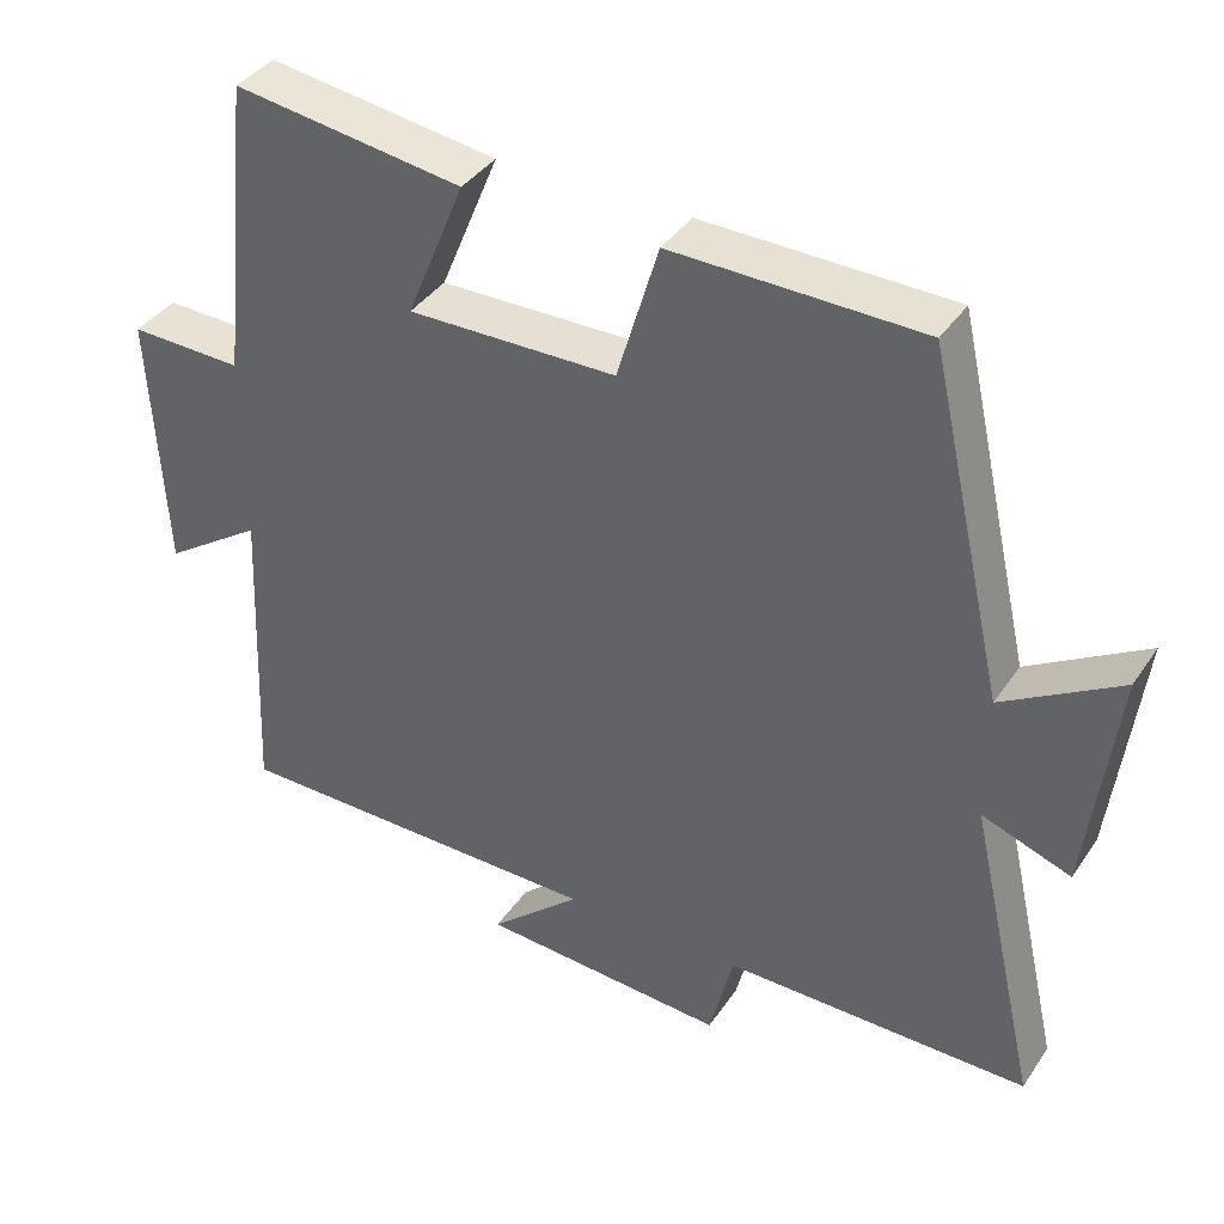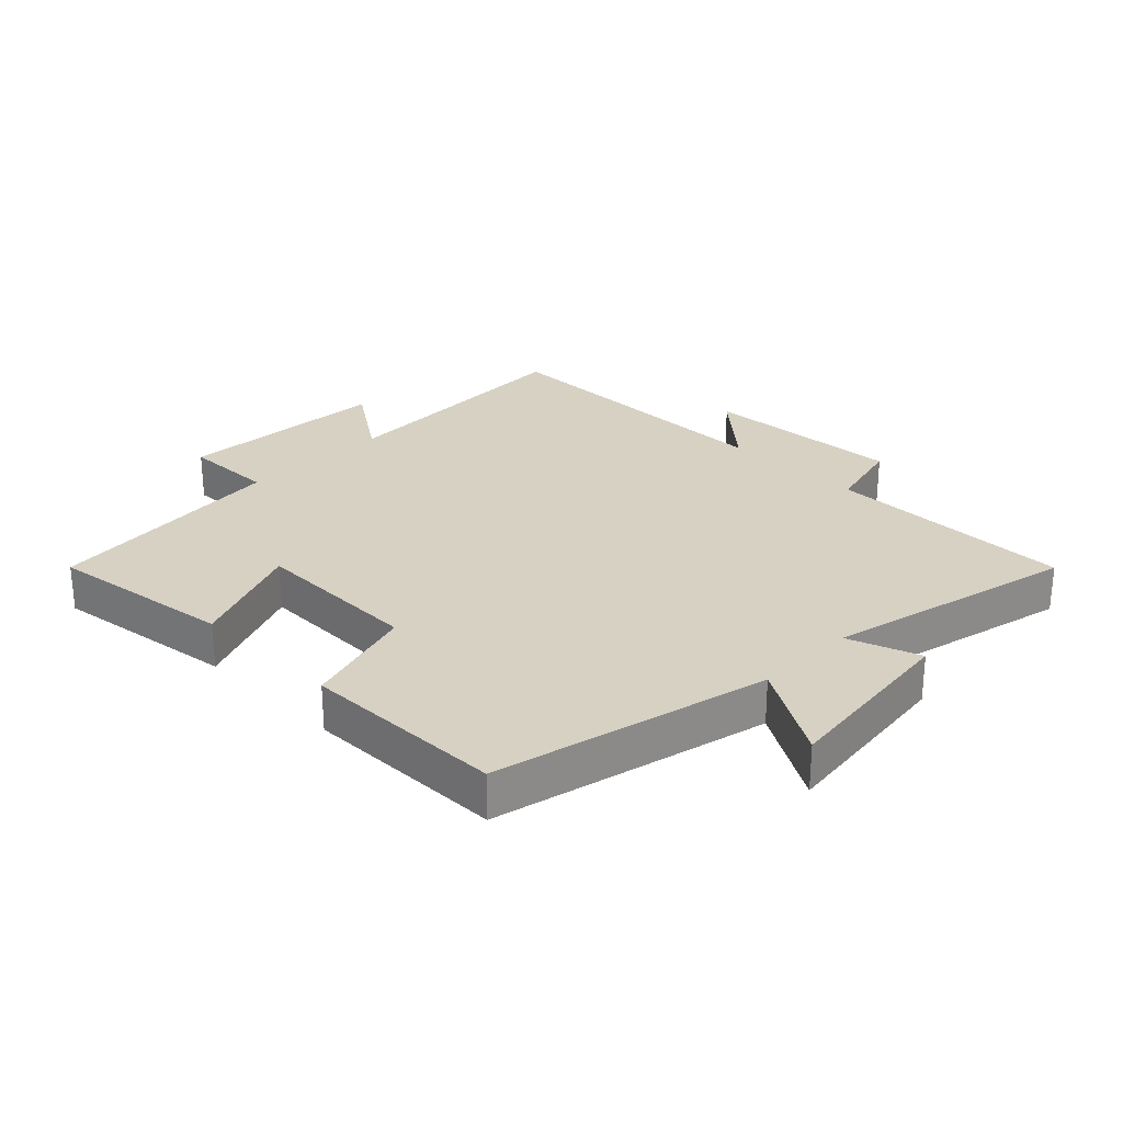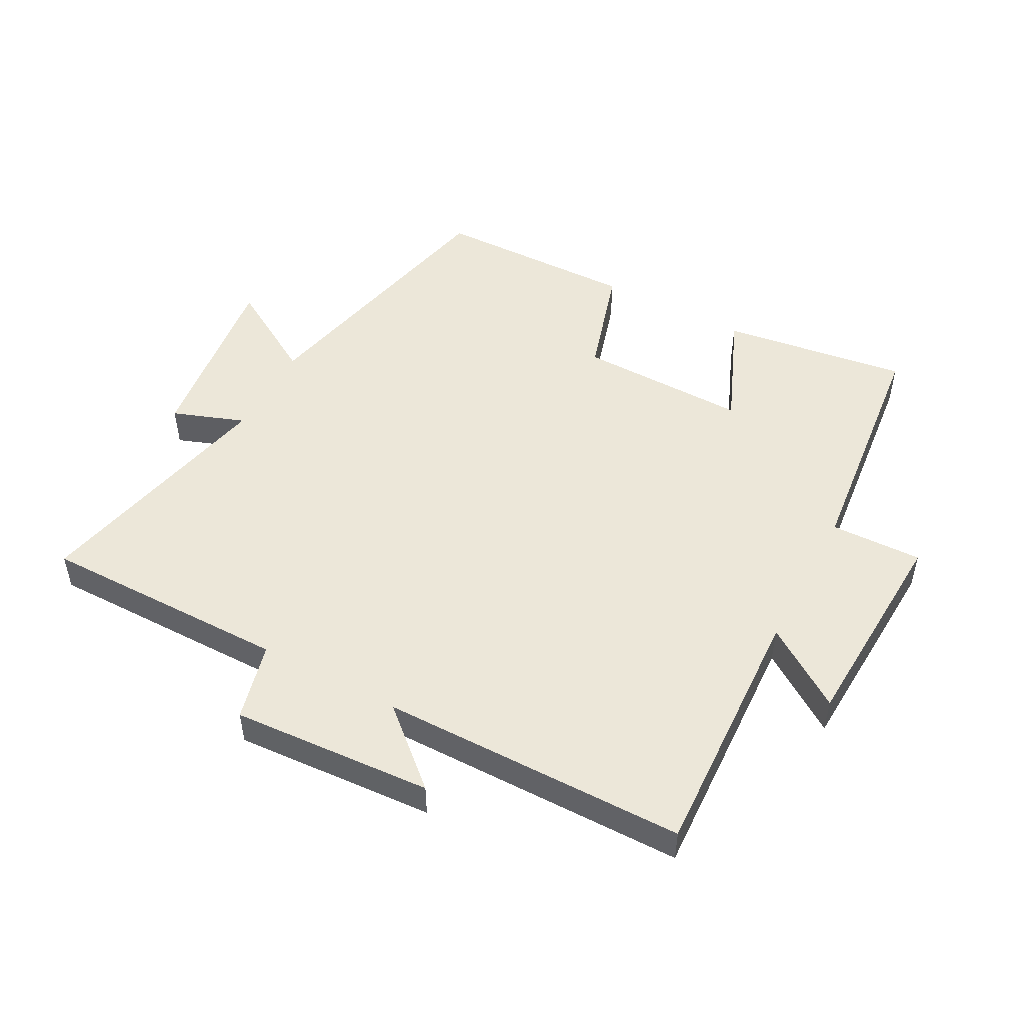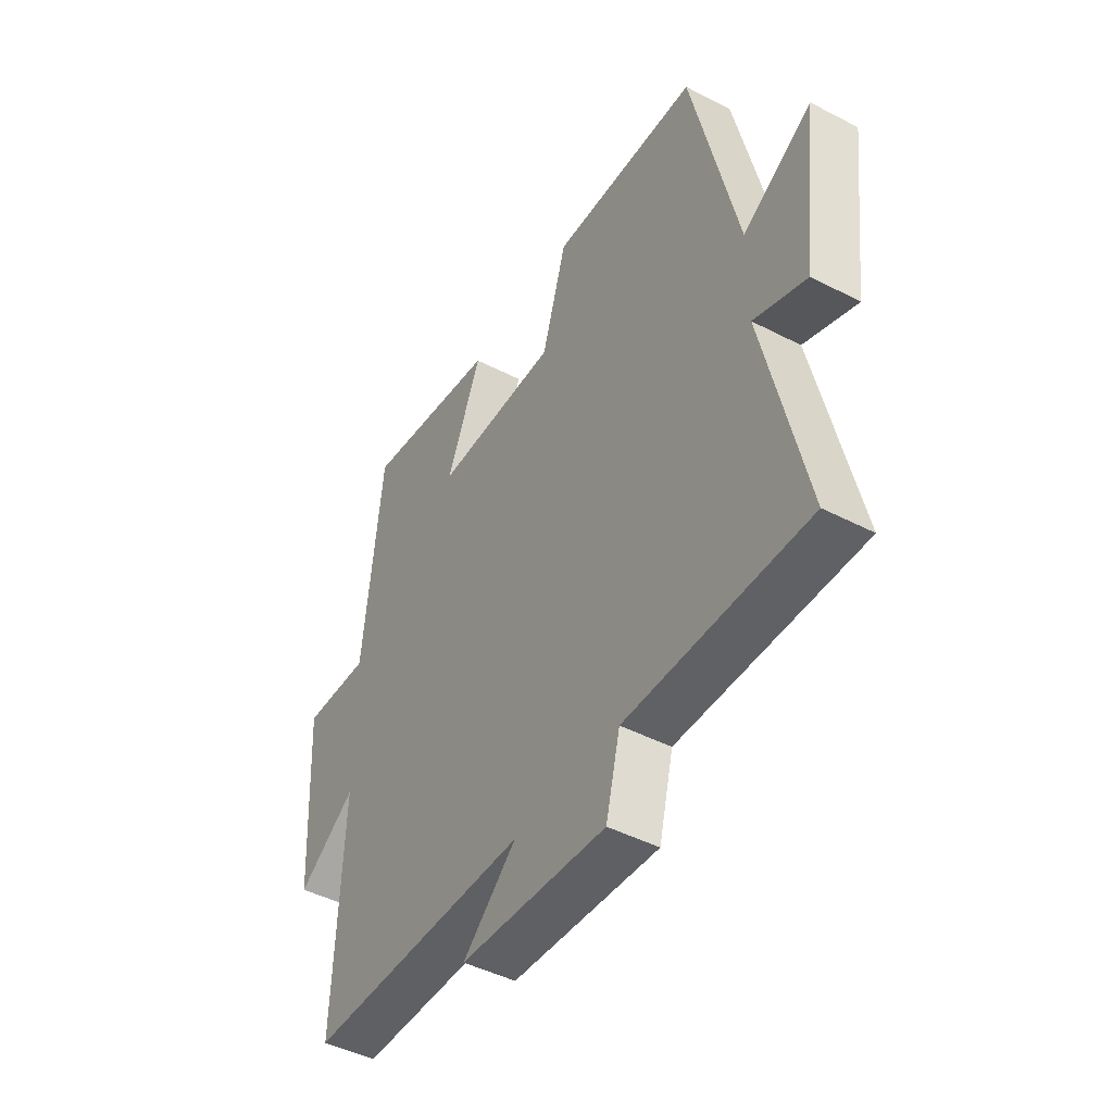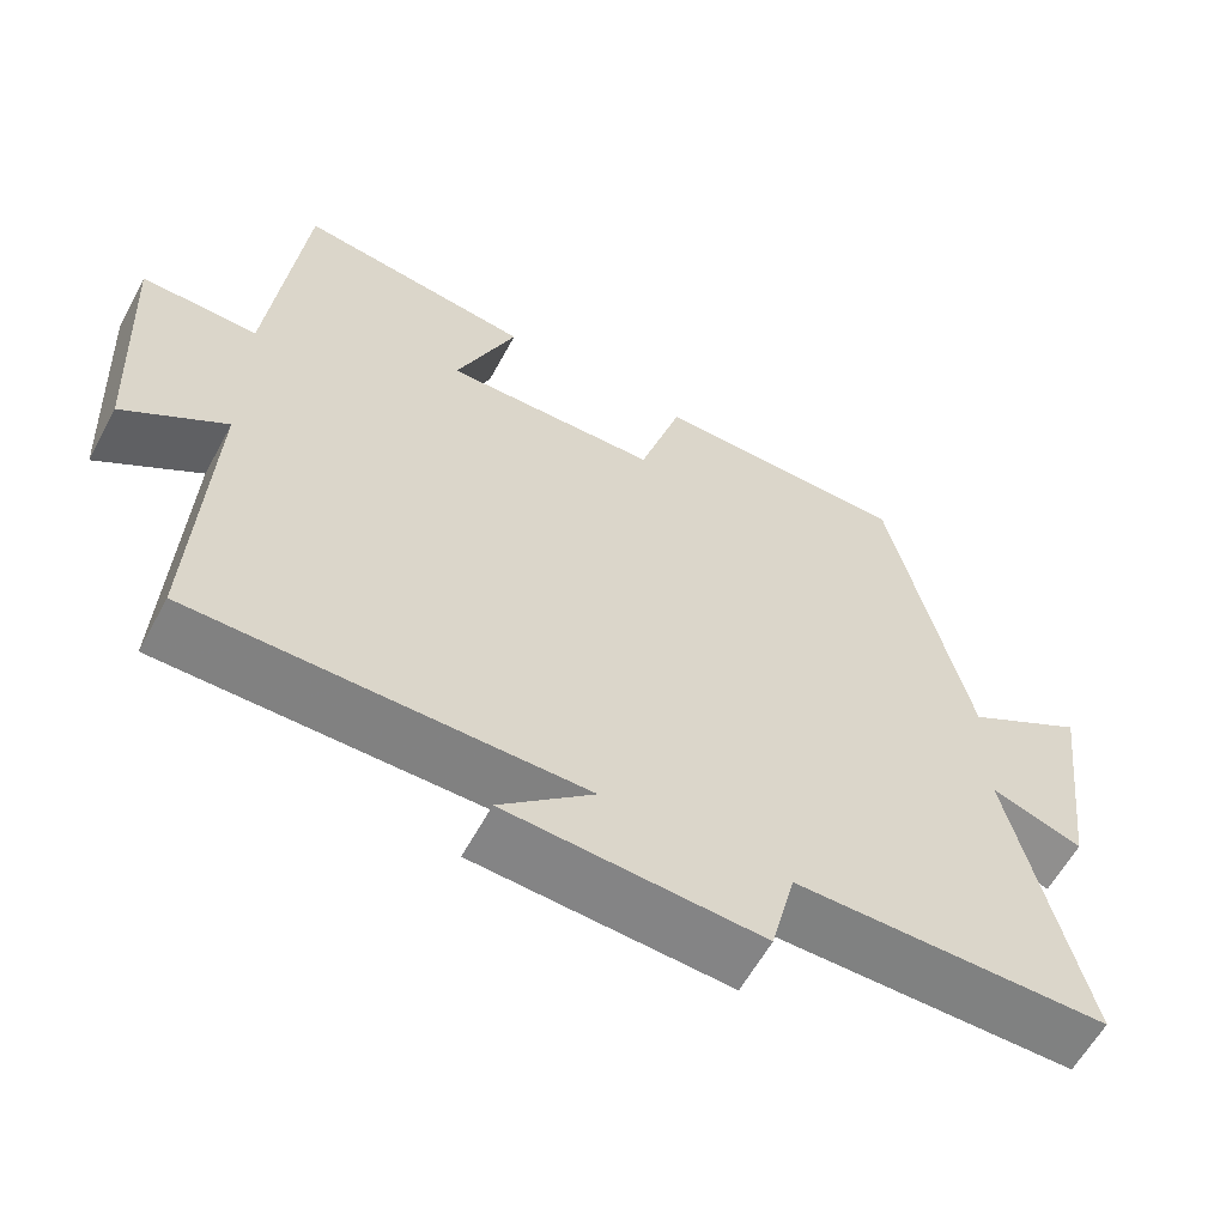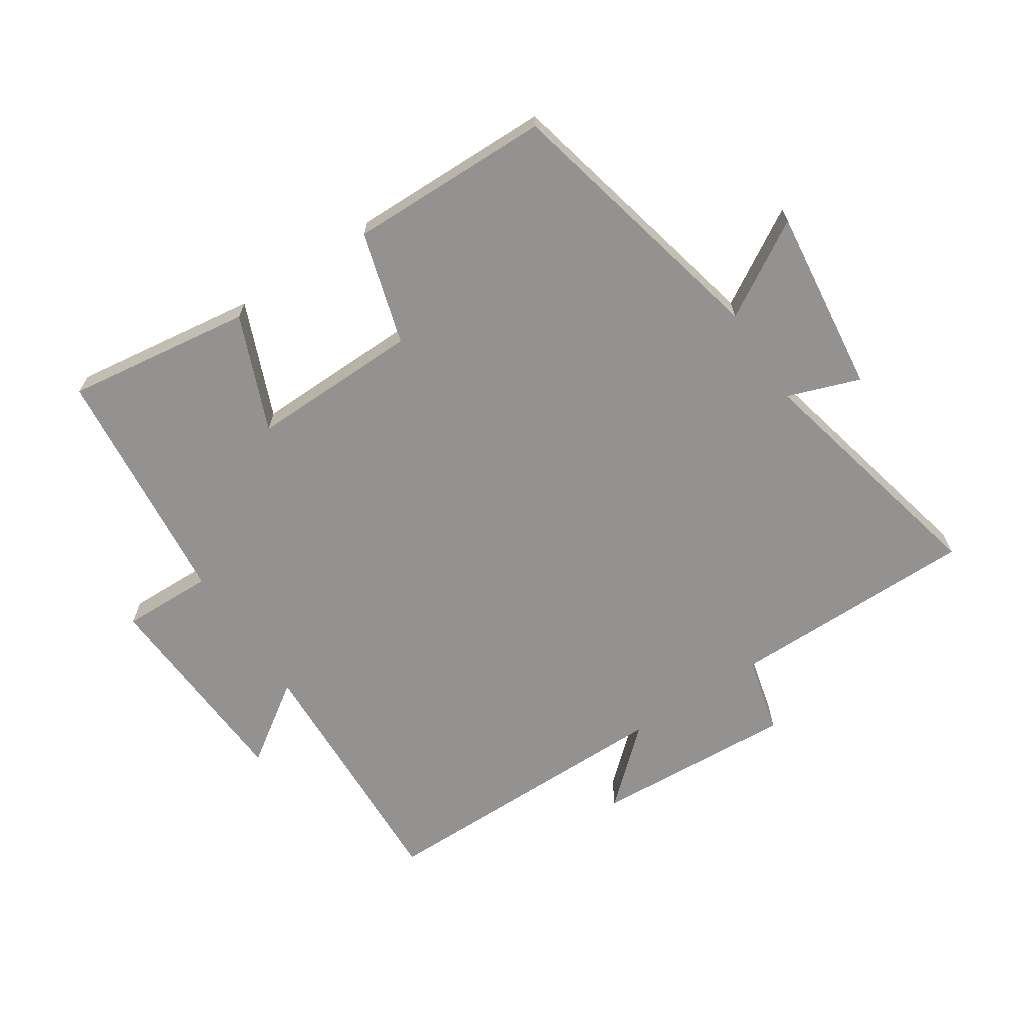
<metadata>
{"format":"obj","ext":"obj","renderer":"f3d","projection":"perspective","resolution":1024,"background":"white","views":[{"elev":38.6,"azim":30.4,"up":"+Z"},{"elev":27.1,"azim":44.9,"up":"+Y"},{"elev":50.1,"azim":-151.9,"up":"+Y"},{"elev":-45.5,"azim":59.1,"up":"+Z"},{"elev":-60.2,"azim":-28.4,"up":"+Z"},{"elev":-66.4,"azim":33.6,"up":"+Y"}]}
</metadata>
<code>
v 0.59 0.07 -0.501
v 0.198 0.07 -0.5
v 0.167 0.07 -0.624
v -0.151 0.07 -0.604
v -0.034 0.07 -0.5
v -0.518 0.07 -0.497
v -0.5 0.07 -0.089
v -0.627 0.07 -0.175
v -0.645 0.07 0.161
v -0.5 0.07 0.157
v -0.459 0.07 0.542
v -0.165 0.07 0.5
v -0.24 0.07 0.318
v 0.028 0.07 0.322
v 0.081 0.07 0.5
v 0.401 0.07 0.494
v 0.5 0.07 0.059
v 0.65 0.07 0.148
v 0.614 0.07 -0.146
v 0.5 0.07 -0.105
v 0.59 0 -0.501
v 0.198 0 -0.5
v 0.167 0 -0.624
v -0.151 0 -0.604
v -0.034 0 -0.5
v -0.518 0 -0.497
v -0.5 0 -0.089
v -0.627 0 -0.175
v -0.645 0 0.161
v -0.5 0 0.157
v -0.459 0 0.542
v -0.165 0 0.5
v -0.24 0 0.318
v 0.028 0 0.322
v 0.081 0 0.5
v 0.401 0 0.494
v 0.5 0 0.059
v 0.65 0 0.148
v 0.614 0 -0.146
v 0.5 0 -0.105
f 17 18 19 20
f 16 17 20
f 15 16 20
f 14 15 20
f 20 1 2
f 14 20 2
f 13 14 2
f 10 11 12 13
f 10 13 2 3
f 7 8 9 10
f 7 10 3
f 5 6 7
f 5 7 3
f 3 4 5
f 40 39 38 37
f 40 37 36
f 40 36 35
f 40 35 34
f 22 21 40
f 22 40 34
f 22 34 33
f 33 32 31 30
f 23 22 33 30
f 30 29 28 27
f 23 30 27
f 27 26 25
f 23 27 25
f 25 24 23
f 1 21 22 2
f 2 22 23 3
f 3 23 24 4
f 4 24 25 5
f 5 25 26 6
f 6 26 27 7
f 7 27 28 8
f 8 28 29 9
f 9 29 30 10
f 10 30 31 11
f 11 31 32 12
f 12 32 33 13
f 13 33 34 14
f 14 34 35 15
f 15 35 36 16
f 16 36 37 17
f 17 37 38 18
f 18 38 39 19
f 19 39 40 20
f 20 40 21 1

</code>
